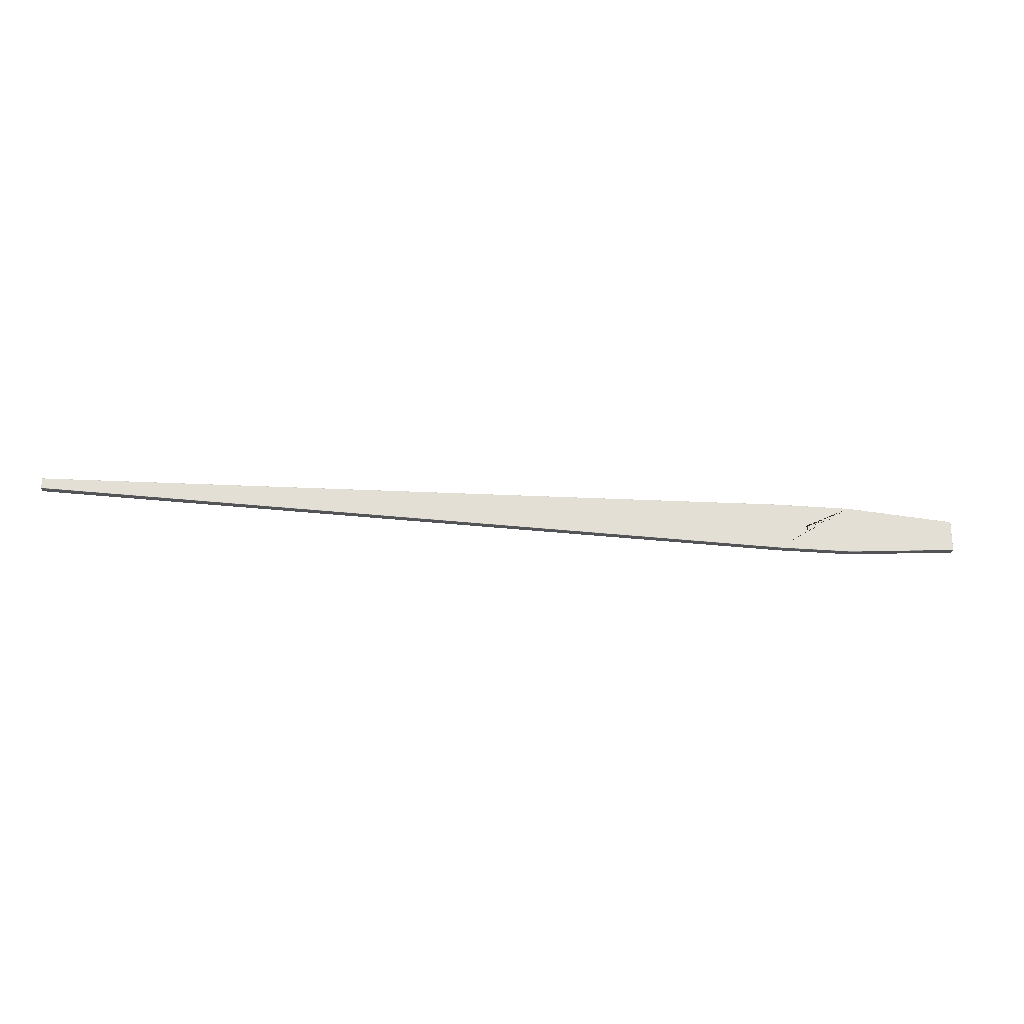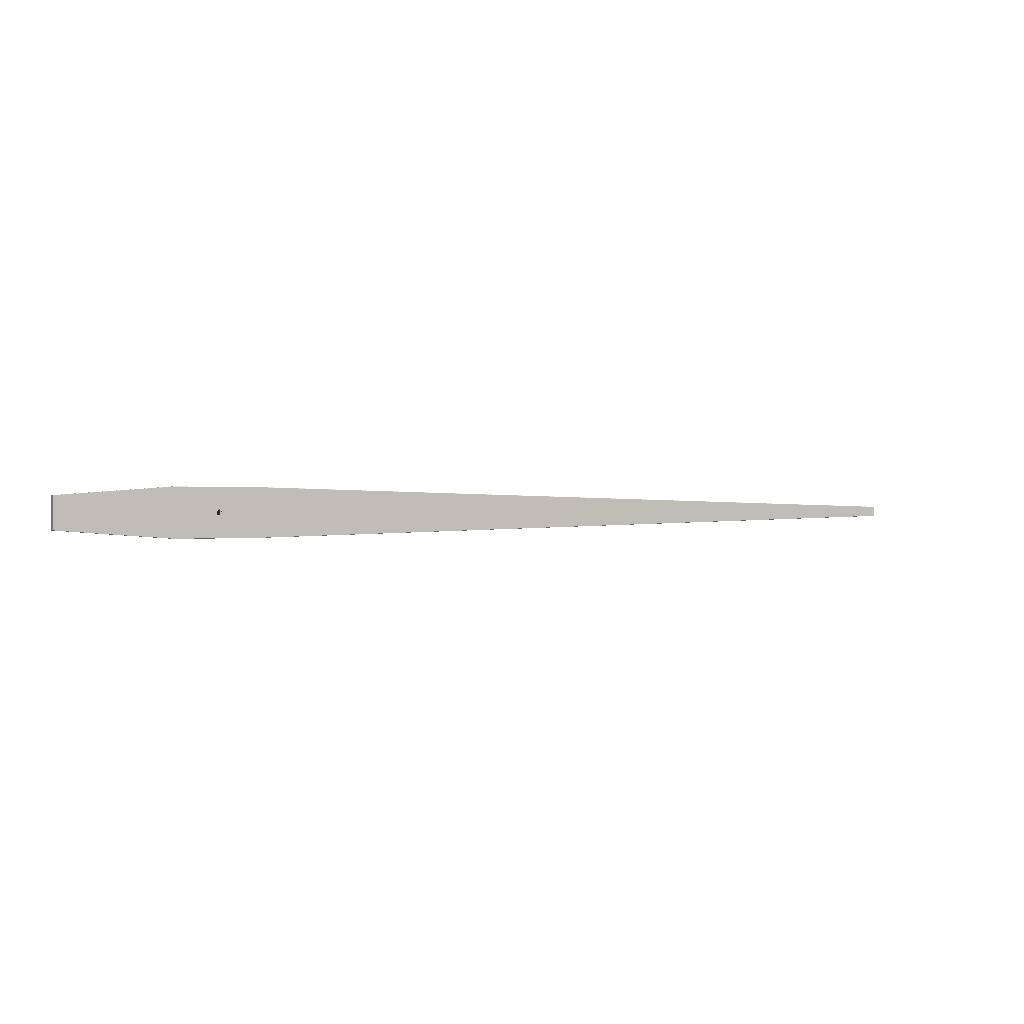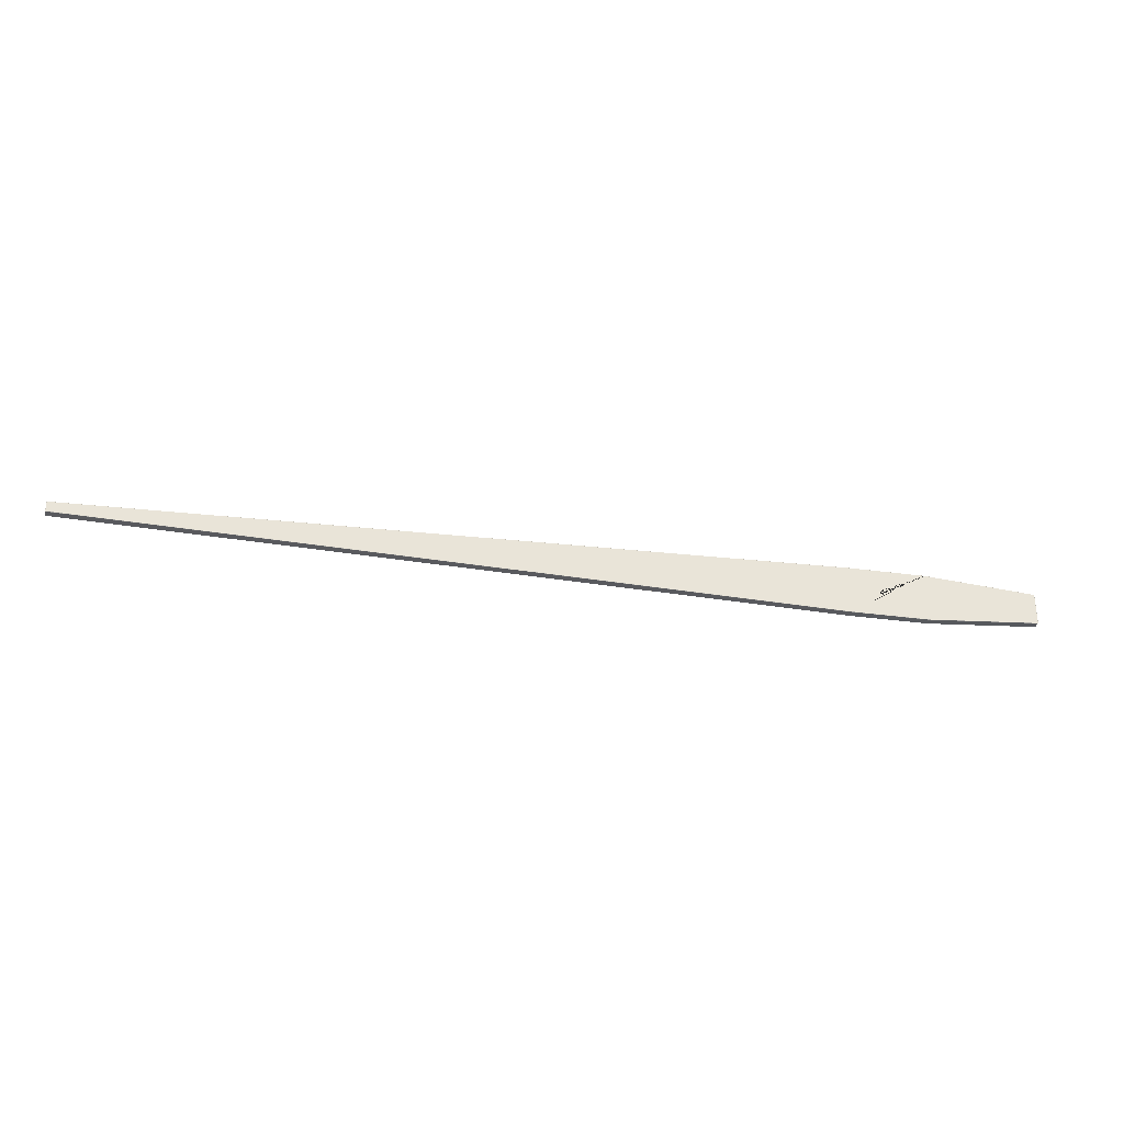
<metadata>
{"format":"obj","ext":"obj","renderer":"f3d","projection":"perspective","resolution":1024,"background":"white","views":[{"elev":-23.1,"azim":171.6,"up":"+Z"},{"elev":0.2,"azim":-28.2,"up":"+Z"},{"elev":-30.9,"azim":168.6,"up":"+Z"}]}
</metadata>
<code>
g default
v 0.03101 -0.0625 -0.04268
v 0.03087 -0.05957 -0.03897
v 0.02752 -0.05957 -0.0414
v 0.0414 -0.05957 -0.02752
v 0.03894 -0.05952 -0.0309
v 0.04268 -0.0625 -0.03101
v 0.04268 0.0625 -0.03101
v 0.03897 0.05957 -0.03087
v 0.0414 0.05957 -0.02752
v 0.02752 0.05957 -0.0414
v 0.0309 0.05952 -0.03894
v 0.03101 0.0625 -0.04268
v -0.0163 -0.0625 0.05018
v -0.01732 -0.05957 0.0466
v -0.01338 -0.05957 0.04788
v -0.03087 -0.05957 0.03897
v -0.02749 -0.05952 0.04142
v -0.03101 -0.0625 0.04268
v -0.03101 0.0625 0.04268
v -0.02752 0.05957 0.0414
v -0.03087 0.05957 0.03897
v -0.01338 0.05957 0.04788
v -0.01735 0.05952 0.04659
v -0.0163 0.0625 0.05018
v 0.04788 -0.05957 -0.01338
v 0.04659 -0.05952 -0.01735
v 0.05018 -0.0625 -0.0163
v 0.05018 0.0625 -0.0163
v 0.0466 0.05957 -0.01732
v 0.04788 0.05957 -0.01338
v 0.000904 -0.0625 0.05279
v -0.002093 -0.05954 0.04967
v 0.002029 -0.05963 0.04968
v 0.006853 -0.0625 0.05193
v 0.000717 0.0625 0.05232
v 0.002072 0.05957 0.04967
v -0.002029 0.05963 0.04968
v -0.00803 0.0625 0.05159
v 0.04967 -0.05957 0.002072
v 0.04967 -0.05952 -0.002106
v 0.05276 -0.0625 0
v 0.05276 0.0625 0
v 0.04967 0.05957 -0.002072
v 0.04967 0.05957 0.002072
v 0.0466 -0.05957 0.01732
v 0.04789 -0.05952 0.01334
v 0.05018 -0.0625 0.0163
v 0.05018 0.0625 0.0163
v 0.04788 0.05957 0.01338
v 0.0466 0.05957 0.01732
v 0.0163 -0.0625 0.05018
v 0.01338 -0.05957 0.04788
v 0.01732 -0.05957 0.0466
v 0.01732 0.05957 0.0466
v 0.01334 0.05952 0.04789
v 0.0163 0.0625 0.05018
v 0.03101 -0.0625 0.04268
v 0.02752 -0.05957 0.0414
v 0.03087 -0.05957 0.03897
v 0.03087 0.05957 0.03897
v 0.02749 0.05952 0.04142
v 0.03101 0.0625 0.04268
v 0.03897 -0.05957 0.03087
v 0.04142 -0.05952 0.02749
v 0.04268 -0.0625 0.03101
v 0.04268 0.0625 0.03101
v 0.0414 0.05957 0.02752
v 0.03897 0.05957 0.03087
v -0.7127 -0.0625 0.3854
v -0.7127 -0.05962 0.3882
v -0.7168 -0.05962 0.3881
v -0.7168 -0.0625 0.3852
v 0.5231 -0.05962 0.3882
v 0.5191 -0.05963 0.3882
v 0.5133 -0.0625 0.3855
v 0.5189 -0.0625 0.3842
v 0.523 -0.0625 0.3854
v 0.5231 0.0625 0.3853
v 0.5191 0.0625 0.3853
v 0.5191 0.05962 0.3882
v 0.5231 0.05962 0.3882
v -0.7168 0.05962 0.3881
v -0.7127 0.05963 0.3882
v -0.7044 0.0625 0.3855
v -0.7126 0.0625 0.3848
v -0.7167 0.0625 0.3853
v 0.01334 -0.05952 -0.04789
v 0.0163 -0.0625 -0.05018
v 0.01735 -0.05952 -0.04659
v 0.000903 -0.0625 -0.05279
v 0.006853 -0.0625 -0.05193
v 0.002033 -0.05962 -0.04968
v -0.002093 -0.05954 -0.04967
v 0.5191 -0.05962 -0.3882
v 0.5231 -0.05962 -0.3882
v 0.523 -0.0625 -0.3854
v 0.5189 -0.0625 -0.3842
v 0.5133 -0.0625 -0.3855
v 0.5133 0.0625 -0.3855
v 0.5189 0.0625 -0.3842
v 0.5231 0.0625 -0.3854
v 0.5231 0.05962 -0.3882
v 0.5191 0.05962 -0.3882
v -0.002093 0.05954 -0.04967
v 0.002029 0.05963 -0.04968
v 0.007045 0.0625 -0.05199
v 0.000903 0.0625 -0.05279
v 0.01735 0.05952 -0.04659
v 0.0163 0.0625 -0.05018
v 0.01334 0.05952 -0.04789
v 12.5 0.05962 -0.08059
v 12.5 0.05965 -0.08354
v 12.5 0.0625 -0.08066
v 12.5 -0.0625 -0.08066
v 12.5 -0.05962 -0.08354
v 12.5 -0.05962 -0.08059
v 12.5 -0.05965 0.08354
v 12.5 -0.0625 0.08066
v 12.5 -0.05965 0.08063
v 12.5 0.05965 0.08063
v 12.5 0.0625 0.08066
v 12.5 0.05965 0.08354
v -0.0414 -0.05957 0.02752
v -0.03894 -0.05952 0.0309
v -0.04268 -0.0625 0.03101
v -0.04268 0.0625 0.03101
v -0.03897 0.05957 0.03087
v -0.0414 0.05957 0.02752
v -0.04788 -0.05957 0.01338
v -0.04659 -0.05952 0.01735
v -0.05018 -0.0625 0.0163
v -0.05018 0.0625 0.0163
v -0.0466 0.05957 0.01732
v -0.04788 0.05957 0.01338
v -0.04967 -0.05957 -0.002072
v -0.04967 -0.05952 0.002106
v -0.05276 -0.0625 0
v -0.05276 0.0625 0
v -0.04967 0.05957 0.002072
v -0.04967 0.05957 -0.002072
v -0.0466 -0.05957 -0.01732
v -0.04789 -0.05952 -0.01334
v -0.05018 -0.0625 -0.0163
v -0.05018 0.0625 -0.0163
v -0.04788 0.05957 -0.01338
v -0.0466 0.05957 -0.01732
v -0.0163 -0.0625 -0.05018
v -0.01338 -0.05957 -0.04788
v -0.01732 -0.05957 -0.0466
v -0.01732 0.05957 -0.0466
v -0.01334 0.05952 -0.04789
v -0.0163 0.0625 -0.05018
v -0.03897 -0.05957 -0.03087
v -0.04142 -0.05952 -0.02749
v -0.04268 -0.0625 -0.03101
v -0.04268 0.0625 -0.03101
v -0.0414 0.05957 -0.02752
v -0.03897 0.05957 -0.03087
v -0.03101 -0.0625 -0.04268
v -0.02752 -0.05957 -0.0414
v -0.03087 -0.05957 -0.03897
v -0.03087 0.05957 -0.03897
v -0.02749 0.05952 -0.04142
v -0.03101 0.0625 -0.04268
v -0.7168 0.0625 -0.3852
v -0.7127 0.0625 -0.3854
v -0.7127 0.05962 -0.3882
v -0.7168 0.05962 -0.3881
v -0.7168 -0.05962 -0.3881
v -0.7127 -0.05962 -0.3882
v -0.7127 -0.0625 -0.3854
v -0.7168 -0.0625 -0.3852
v -2.497 -0.0625 0.2509
v -2.497 -0.05962 0.2538
v -2.5 -0.05962 0.2507
v -2.5 0.05962 0.2507
v -2.497 0.05972 0.2538
v -2.497 0.0625 0.2509
v -2.5 0.05972 -0.2508
v -2.497 0.0625 -0.2509
v -2.497 0.05972 -0.2538
v -2.497 -0.05972 -0.2538
v -2.497 -0.0625 -0.2509
v -2.5 -0.05972 -0.2508
v 0.02876 -0.0625 -0.04383
v 0.0328 -0.0625 -0.0409
v 0.04087 -0.0625 -0.03282
v 0.04383 -0.0625 -0.02876
v 0.04383 0.0625 -0.02876
v 0.0409 0.0625 -0.0328
v 0.03282 0.0625 -0.04087
v 0.02876 0.0625 -0.04383
v -0.01379 -0.0625 0.05056
v -0.01856 -0.0625 0.04903
v -0.01859 0.0625 0.04901
v -0.01384 0.0625 0.0506
v 0.04901 -0.0625 -0.01859
v 0.05057 -0.0625 -0.01381
v 0.05057 0.0625 -0.01381
v 0.04903 0.0625 -0.01856
v 0.01856 -0.0625 0.04903
v 0.01389 -0.0625 0.05063
v 0.01371 0.0625 0.05053
v 0.01856 0.0625 0.04903
v 0.04385 -0.0625 0.02873
v 0.0409 -0.0625 0.0328
v 0.0409 0.0625 0.0328
v 0.04383 0.0625 0.02876
v -0.04087 -0.0625 0.03282
v -0.04383 -0.0625 0.02876
v -0.04383 0.0625 0.02876
v -0.0409 0.0625 0.0328
v -0.04901 -0.0625 0.01859
v -0.05057 -0.0625 0.01381
v -0.05057 0.0625 0.01381
v -0.04903 0.0625 0.01856
v -0.01856 -0.0625 -0.04903
v -0.01379 -0.0625 -0.05056
v -0.01375 0.0625 -0.05056
v -0.01856 0.0625 -0.04903
v -0.0328 -0.0625 -0.0409
v -0.02876 -0.0625 -0.04383
v -0.02873 0.0625 -0.04385
v -0.0328 0.0625 -0.0409
g pCube20 minuteHand1
f 3 2 11 10
f 5 4 9 8
f 15 14 23 22
f 17 16 21 20
f 26 25 30 29
f 31 34 76 75
f 33 32 37 36
f 35 38 85 84
f 39 41 47 46
f 40 39 44 43
f 42 44 49 48
f 46 45 50 49
f 53 52 55 54
f 59 58 61 60
f 64 63 68 67
f 69 72 172 171
f 70 69 75 74
f 71 70 83 82
f 72 71 174 173
f 73 77 118 117
f 74 73 81 80
f 77 76 97 96
f 78 81 122 121
f 79 78 101 100
f 80 79 84 83
f 82 86 178 177
f 86 85 166 165
f 87 89 108 110
f 88 87 92 91
f 91 90 98 97
f 93 92 105 104
f 94 98 171 170
f 95 94 103 102
f 96 95 115 114
f 99 103 167 166
f 100 99 107 106
f 102 101 113 112
f 106 105 110 109
f 111 113 121 120
f 112 111 116 115
f 114 116 119 118
f 117 119 120 122
f 124 123 128 127
f 130 129 134 133
f 135 137 143 142
f 136 135 140 139
f 138 140 145 144
f 141 143 155 154
f 142 141 146 145
f 144 146 157 156
f 149 148 151 150
f 154 153 158 157
f 161 160 163 162
f 165 168 181 180
f 168 167 170 169
f 169 172 183 182
f 173 175 184 183
f 175 174 177 176
f 176 178 180 179
f 179 181 182 184
f 2 5 8 11
f 14 17 20 23
f 4 26 29 9
f 32 15 22 37
f 25 40 43 30
f 39 46 49 44
f 52 33 36 55
f 58 53 54 61
f 45 64 67 50
f 63 59 60 68
f 70 74 80 83
f 34 202 51 201 57 206 65 205 47 41 198 27 197 188 6 187 186 1 185 88 91 97 76
f 84 79 100 106 109 192 12 191 190 7 189 200 28 199 42 48 208 66 207 62 204 56 203 35
f 102 112 115 95
f 96 114 118 77
f 78 121 113 101
f 73 117 122 81
f 119 116 111 120
f 16 124 127 21
f 123 130 133 128
f 89 3 10 108
f 129 136 139 134
f 92 87 110 105
f 135 142 145 140
f 148 93 104 151
f 141 154 157 146
f 160 149 150 163
f 153 161 162 158
f 167 103 94 170
f 85 38 196 24 195 19 212 126 211 216 132 215 138 144 156 224 164 223 220 152 219 107 99 166
f 174 71 82 177
f 171 98 90 218 147 217 222 159 221 155 143 137 214 131 213 210 125 209 18 194 13 193 31 75 69
f 178 86 165 180
f 183 172 72 173
f 181 168 169 182
f 184 175 176 179
f 16 17 18
f 19 20 21
f 31 32 33 34
f 35 36 37 38
f 39 40 41
f 42 43 44
f 45 46 47
f 48 49 50
f 57 58 59
f 60 61 62
f 69 70 71 72
f 73 74 75 76 77
f 78 79 80 81
f 82 83 84 85 86
f 87 88 89
f 90 91 92 93
f 94 95 96 97 98
f 99 100 101 102 103
f 104 105 106 107
f 108 109 110
f 111 112 113
f 114 115 116
f 117 118 119
f 120 121 122
f 135 136 137
f 138 139 140
f 141 142 143
f 144 145 146
f 153 154 155
f 156 157 158
f 165 166 167 168
f 169 170 171 172
f 173 174 175
f 176 177 178
f 179 180 181
f 182 183 184
f 3 89 88 185
f 1 186 185
f 185 186 2 3
f 2 186 187 5
f 6 188 187
f 4 5 187 188
f 7 190 189
f 189 190 8 9
f 8 190 191 11
f 10 192 109 108
f 12 192 191
f 10 11 191 192
f 15 32 31 193
f 14 194 18 17
f 13 194 193
f 193 194 14 15
f 20 19 195 23
f 22 196 38 37
f 24 196 195
f 22 23 195 196
f 4 188 197 26
f 25 198 41 40
f 27 198 197
f 25 26 197 198
f 30 43 42 199
f 9 29 200 189
f 28 200 199
f 199 200 29 30
f 53 58 57 201
f 34 33 52 202
f 51 202 201
f 201 202 52 53
f 36 35 203 55
f 54 204 62 61
f 56 204 203
f 54 55 203 204
f 45 47 205 64
f 57 59 63 206
f 65 206 205
f 63 64 205 206
f 60 62 207 68
f 48 50 67 208
f 66 208 207
f 207 208 67 68
f 16 18 209 124
f 125 210 209
f 123 124 209 210
f 19 21 127 212
f 126 212 211
f 211 212 127 128
f 123 210 213 130
f 129 214 137 136
f 131 214 213
f 129 130 213 214
f 134 139 138 215
f 128 133 216 211
f 132 216 215
f 215 216 133 134
f 90 93 148 218
f 147 218 217
f 217 218 148 149
f 104 107 219 151
f 152 220 219
f 150 151 219 220
f 153 155 221 161
f 149 160 222 217
f 159 222 221
f 221 222 160 161
f 150 220 223 163
f 156 158 162 224
f 164 224 223
f 162 163 223 224

</code>
